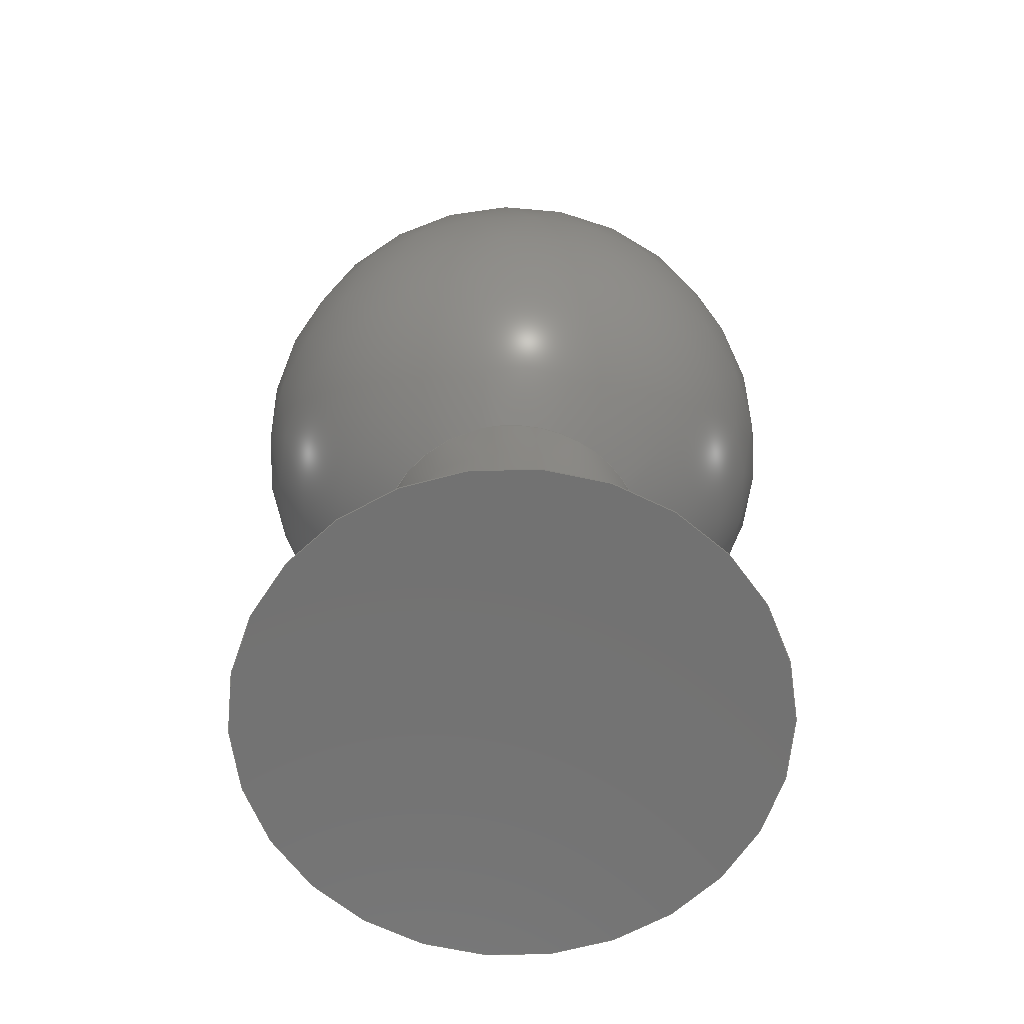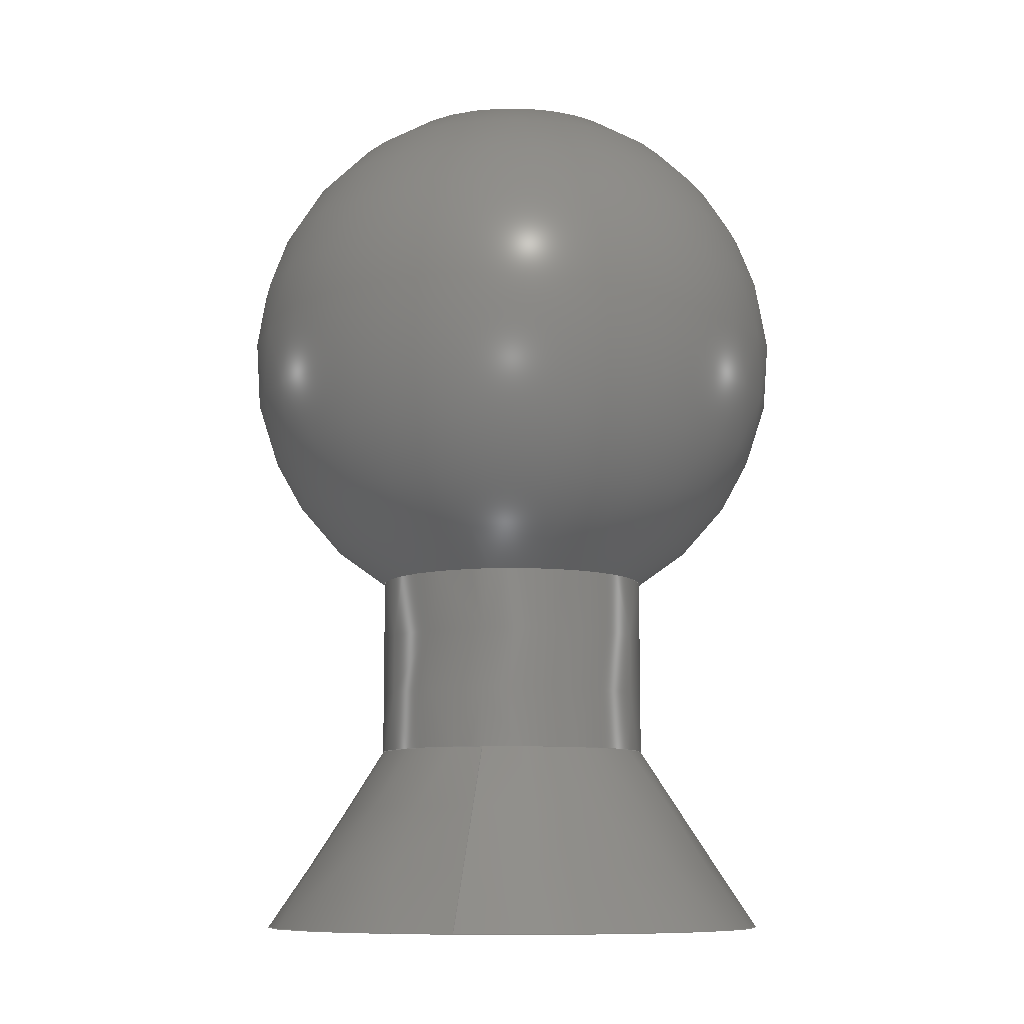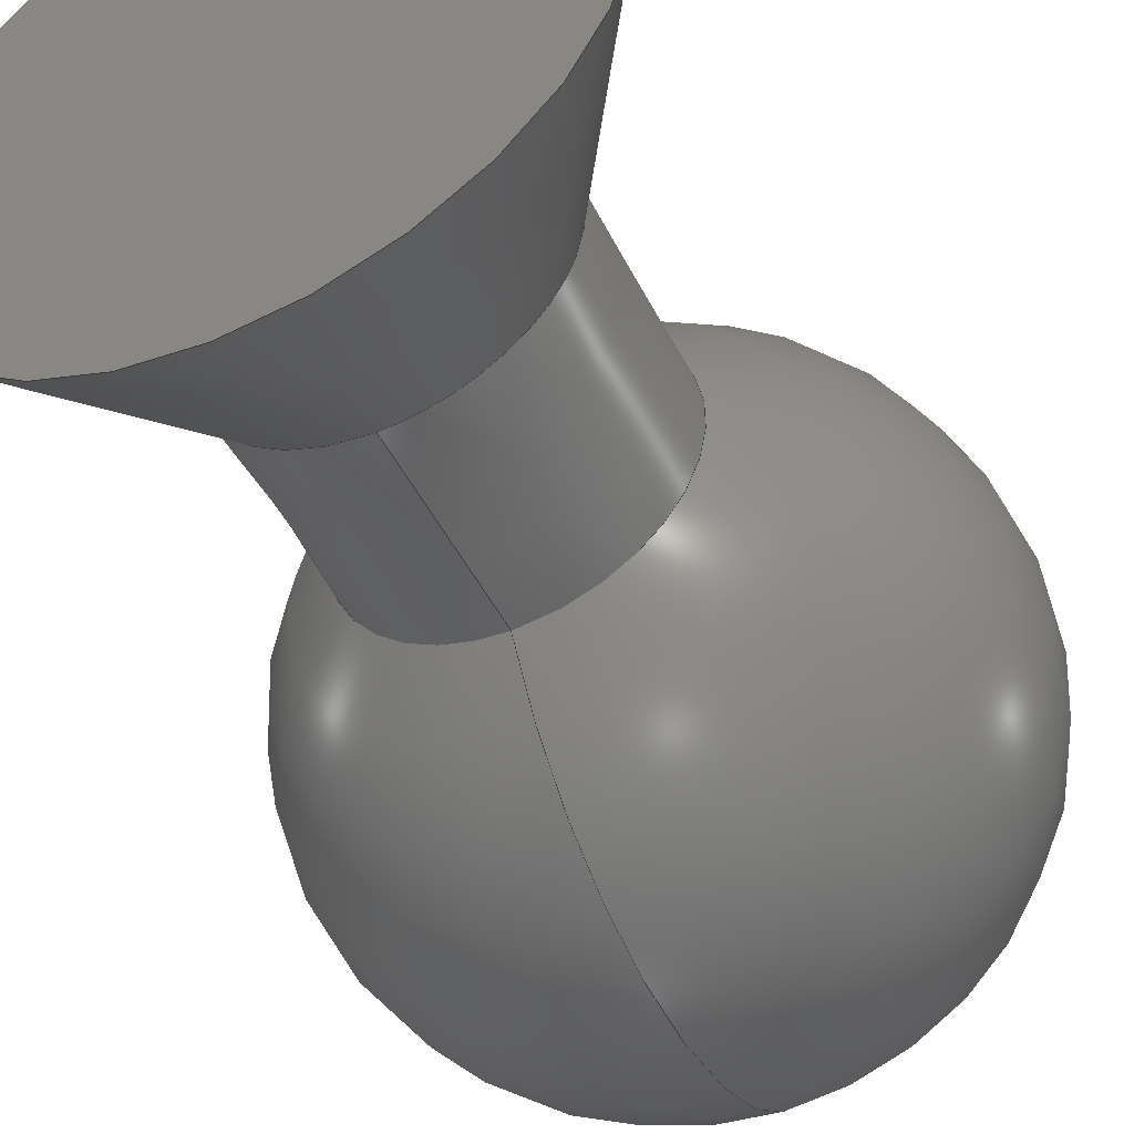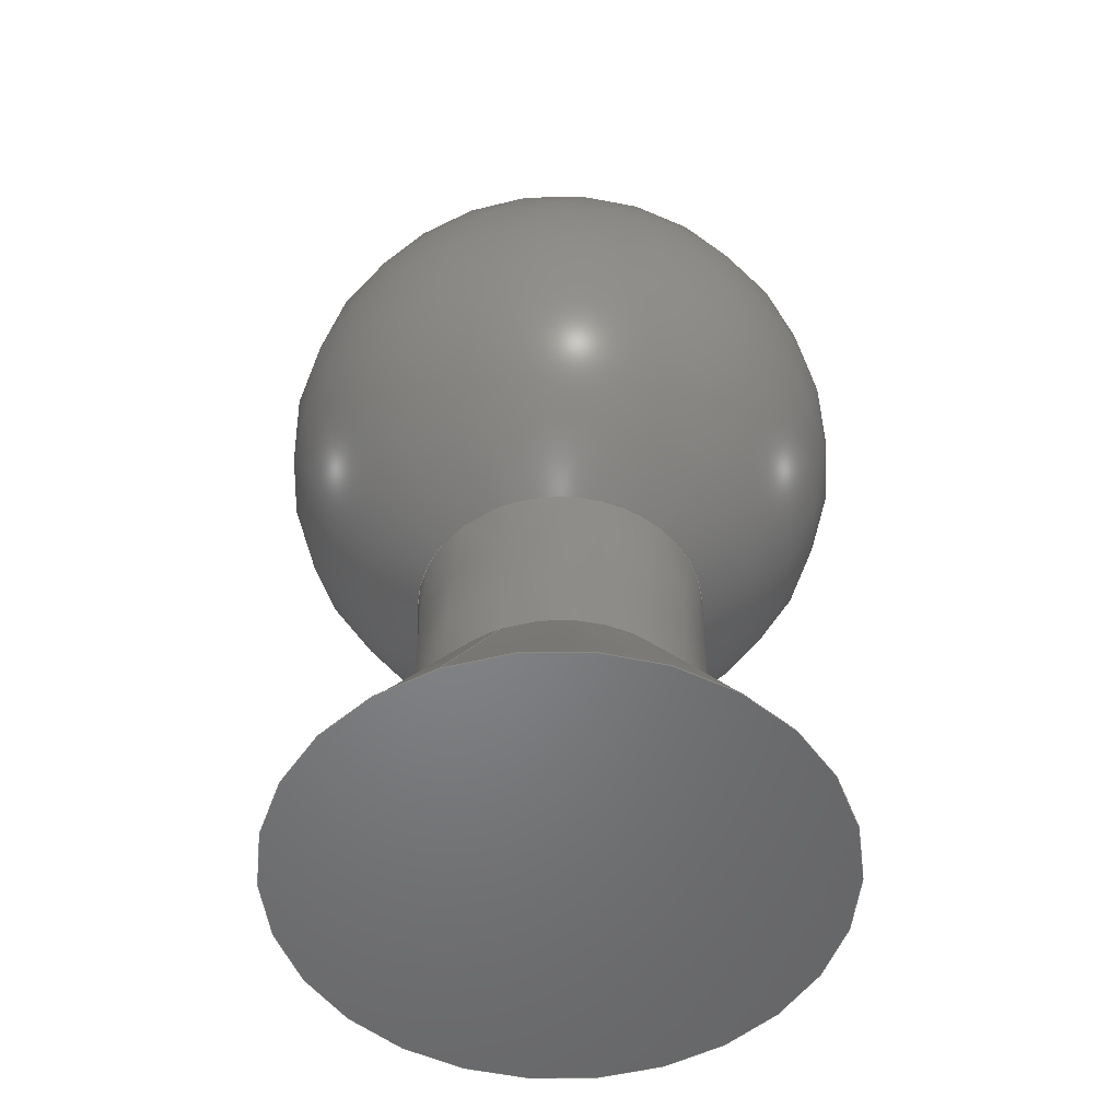
<metadata>
{"format":"step","ext":"step","renderer":"f3d","projection":"perspective","resolution":1024,"background":"white","views":[{"elev":-64.2,"azim":8.3,"up":"+Y"},{"elev":-9.4,"azim":12.5,"up":"+Y"},{"elev":-47.3,"azim":25.6,"up":"+Z"},{"elev":-52.1,"azim":21.6,"up":"+Y"}]}
</metadata>
<code>
ISO-10303-21;
DATA;
#1=MECHANICAL_DESIGN_GEOMETRIC_PRESENTATION_REPRESENTATION('',(#4),#204);
#2=SHAPE_REPRESENTATION_RELATIONSHIP('SRR','None',#211,#3);
#3=ADVANCED_BREP_SHAPE_REPRESENTATION('',(#5),#203);
#4=STYLED_ITEM('',(#220),#5);
#5=MANIFOLD_SOLID_BREP('Mount_B_xxx',#67);
#6=LINE('',#198,#8);
#7=LINE('',#200,#9);
#8=VECTOR('',#99,10);
#9=VECTOR('',#102,10);
#10=CONICAL_SURFACE('',#85,6.524,0.5764);
#11=CONICAL_SURFACE('',#86,3.499,0.0002359);
#12=B_SPLINE_CURVE_WITH_KNOTS('',3,(#110,#111,#112,#113,#114,#115,#116,
#117,#118,#119,#120,#121,#122,#123,#124,#125,#126,#127),.UNSPECIFIED.,.F.,
 .F.,(4,2,2,2,2,2,2,2,4),(-2.075,-1.977,-1.845,
-1.713,-1.582,-1.45,-1.318,
-1.186,-1.054),.UNSPECIFIED.);
#13=B_SPLINE_CURVE_WITH_KNOTS('',3,(#128,#129,#130,#131,#132,#133,#134,
#135,#136,#137,#138,#139,#140,#141,#142,#143,#144,#145,#146,#147,#148),
 .UNSPECIFIED.,.F.,.F.,(4,2,2,2,2,2,2,2,3,4),(-1.054,-0.9226,
-0.7908,-0.659,-0.5272,-0.3954,
-0.2636,-0.1318,0,0.03381),
 .UNSPECIFIED.);
#14=B_SPLINE_CURVE_WITH_KNOTS('',3,(#154,#155,#156,#157),.UNSPECIFIED.,
 .F.,.F.,(4,4),(-1.089,-1.055),.UNSPECIFIED.);
#15=B_SPLINE_CURVE_WITH_KNOTS('',3,(#159,#160,#161,#162,#163,#164,#165,
#166,#167,#168,#169,#170,#171,#172,#173,#174,#175,#176),.UNSPECIFIED.,.F.,
 .F.,(4,2,2,2,2,2,2,2,4),(1.417e-06,0.1318,0.2637,
0.3955,0.5274,0.6592,0.791,0.9229,
1.021),.UNSPECIFIED.);
#16=B_SPLINE_CURVE_WITH_KNOTS('',3,(#177,#178,#179,#180,#181,#182,#183,
#184,#185,#186,#187,#188,#189,#190,#191,#192,#193,#194,#195,#196,#197),
 .UNSPECIFIED.,.F.,.F.,(4,2,2,2,2,2,2,2,3,4),(-1.055,-0.9229,
-0.791,-0.6592,-0.5274,-0.3955,
-0.2637,-0.1318,0,1.417e-06),
 .UNSPECIFIED.);
#17=SPHERICAL_SURFACE('',#83,7.116);
#18=FACE_OUTER_BOUND('',#22,.T.);
#19=FACE_OUTER_BOUND('',#23,.T.);
#20=FACE_OUTER_BOUND('',#24,.T.);
#21=FACE_OUTER_BOUND('',#25,.T.);
#22=EDGE_LOOP('',(#44));
#23=EDGE_LOOP('',(#45,#46,#47,#48));
#24=EDGE_LOOP('',(#49,#50,#51,#52,#53,#54));
#25=EDGE_LOOP('',(#55,#56,#57,#58,#59,#60,#61));
#26=CIRCLE('',#82,6.5);
#27=CIRCLE('',#84,7.116);
#28=VERTEX_POINT('',#105);
#29=VERTEX_POINT('',#108);
#30=VERTEX_POINT('',#109);
#31=VERTEX_POINT('',#149);
#32=VERTEX_POINT('',#152);
#33=VERTEX_POINT('',#153);
#34=VERTEX_POINT('',#158);
#35=EDGE_CURVE('',#28,#28,#26,.T.);
#36=EDGE_CURVE('',#29,#30,#12,.T.);
#37=EDGE_CURVE('',#30,#29,#13,.T.);
#38=EDGE_CURVE('',#30,#31,#27,.T.);
#39=EDGE_CURVE('',#32,#33,#14,.T.);
#40=EDGE_CURVE('',#34,#32,#15,.T.);
#41=EDGE_CURVE('',#33,#34,#16,.T.);
#42=EDGE_CURVE('',#33,#28,#6,.T.);
#43=EDGE_CURVE('',#34,#30,#7,.T.);
#44=ORIENTED_EDGE('',*,*,#35,.F.);
#45=ORIENTED_EDGE('',*,*,#36,.F.);
#46=ORIENTED_EDGE('',*,*,#37,.F.);
#47=ORIENTED_EDGE('',*,*,#38,.T.);
#48=ORIENTED_EDGE('',*,*,#38,.F.);
#49=ORIENTED_EDGE('',*,*,#39,.F.);
#50=ORIENTED_EDGE('',*,*,#40,.F.);
#51=ORIENTED_EDGE('',*,*,#41,.F.);
#52=ORIENTED_EDGE('',*,*,#42,.T.);
#53=ORIENTED_EDGE('',*,*,#35,.T.);
#54=ORIENTED_EDGE('',*,*,#42,.F.);
#55=ORIENTED_EDGE('',*,*,#37,.T.);
#56=ORIENTED_EDGE('',*,*,#36,.T.);
#57=ORIENTED_EDGE('',*,*,#43,.F.);
#58=ORIENTED_EDGE('',*,*,#40,.T.);
#59=ORIENTED_EDGE('',*,*,#39,.T.);
#60=ORIENTED_EDGE('',*,*,#41,.T.);
#61=ORIENTED_EDGE('',*,*,#43,.T.);
#62=PLANE('',#81);
#63=ADVANCED_FACE('',(#18),#62,.T.);
#64=ADVANCED_FACE('',(#19),#17,.T.);
#65=ADVANCED_FACE('',(#20),#10,.T.);
#66=ADVANCED_FACE('',(#21),#11,.T.);
#67=CLOSED_SHELL('',(#63,#64,#65,#66));
#68=DERIVED_UNIT_ELEMENT(#70,1);
#69=DERIVED_UNIT_ELEMENT(#206,-3);
#70=(
MASS_UNIT()
NAMED_UNIT(*)
SI_UNIT(.KILO.,.GRAM.)
);
#71=DERIVED_UNIT((#68,#69));
#72=MEASURE_REPRESENTATION_ITEM('density measure',
POSITIVE_RATIO_MEASURE(7850),#71);
#73=PROPERTY_DEFINITION_REPRESENTATION(#78,#75);
#74=PROPERTY_DEFINITION_REPRESENTATION(#79,#76);
#75=REPRESENTATION('material name',(#77),#203);
#76=REPRESENTATION('density',(#72),#203);
#77=DESCRIPTIVE_REPRESENTATION_ITEM('Steel','Steel');
#78=PROPERTY_DEFINITION('material property','material name',#213);
#79=PROPERTY_DEFINITION('material property','density of part',#213);
#80=AXIS2_PLACEMENT_3D('placement',#103,#87,#88);
#81=AXIS2_PLACEMENT_3D('',#104,#89,#90);
#82=AXIS2_PLACEMENT_3D('',#106,#91,#92);
#83=AXIS2_PLACEMENT_3D('',#107,#93,#94);
#84=AXIS2_PLACEMENT_3D('',#150,#95,#96);
#85=AXIS2_PLACEMENT_3D('',#151,#97,#98);
#86=AXIS2_PLACEMENT_3D('',#199,#100,#101);
#87=DIRECTION('axis',(0,0,1));
#88=DIRECTION('refdir',(1,0,0));
#89=DIRECTION('center_axis',(0,-1,0));
#90=DIRECTION('ref_axis',(0,0,-1));
#91=DIRECTION('center_axis',(0,1,0));
#92=DIRECTION('ref_axis',(0.3698,0,0.9291));
#93=DIRECTION('center_axis',(1.91e-06,-1,6.881e-05));
#94=DIRECTION('ref_axis',(0,6.881e-05,1));
#95=DIRECTION('center_axis',(1,1.91e-06,-1.314e-10));
#96=DIRECTION('ref_axis',(1.225e-16,-6.881e-05,-1));
#97=DIRECTION('center_axis',(-9.946e-06,-1,-2.499e-05));
#98=DIRECTION('ref_axis',(0,2.499e-05,-1));
#99=DIRECTION('',(-8.339e-06,-0.8384,0.545));
#100=DIRECTION('center_axis',(1.225e-05,-1,-2.254e-05));
#101=DIRECTION('ref_axis',(0,-2.254e-05,1));
#102=DIRECTION('',(-1.225e-05,1,0.0002584));
#103=CARTESIAN_POINT('',(0,0,0));
#104=CARTESIAN_POINT('Origin',(-8.941e-06,-11.37,-0.0004685));
#105=CARTESIAN_POINT('',(1.278e-05,-11.37,6.5));
#106=CARTESIAN_POINT('Origin',(-2.924e-05,-11.37,-0.0004684));
#107=CARTESIAN_POINT('Origin',(3.307e-06,4.034,-0.0004218));
#108=CARTESIAN_POINT('',(-0.3429,-2.162,3.482));
#109=CARTESIAN_POINT('',(1.514e-05,-2.162,-3.499));
#110=CARTESIAN_POINT('Ctrl Pts',(-0.3429,-2.162,3.482));
#111=CARTESIAN_POINT('Ctrl Pts',(-0.6774,-2.162,3.449));
#112=CARTESIAN_POINT('Ctrl Pts',(-1.019,-2.162,3.365));
#113=CARTESIAN_POINT('Ctrl Pts',(-1.77,-2.162,3.053));
#114=CARTESIAN_POINT('Ctrl Pts',(-2.163,-2.162,2.784));
#115=CARTESIAN_POINT('Ctrl Pts',(-2.785,-2.162,2.163));
#116=CARTESIAN_POINT('Ctrl Pts',(-3.054,-2.162,1.77));
#117=CARTESIAN_POINT('Ctrl Pts',(-3.411,-2.162,0.9075));
#118=CARTESIAN_POINT('Ctrl Pts',(-3.499,-2.162,0.4389));
#119=CARTESIAN_POINT('Ctrl Pts',(-3.499,-2.162,-0.4397));
#120=CARTESIAN_POINT('Ctrl Pts',(-3.411,-2.162,-0.9083));
#121=CARTESIAN_POINT('Ctrl Pts',(-3.054,-2.162,-1.77));
#122=CARTESIAN_POINT('Ctrl Pts',(-2.785,-2.162,-2.164));
#123=CARTESIAN_POINT('Ctrl Pts',(-2.163,-2.162,-2.785));
#124=CARTESIAN_POINT('Ctrl Pts',(-1.77,-2.162,-3.054));
#125=CARTESIAN_POINT('Ctrl Pts',(-0.9079,-2.162,-3.411));
#126=CARTESIAN_POINT('Ctrl Pts',(-0.4393,-2.162,-3.499));
#127=CARTESIAN_POINT('Ctrl Pts',(-1.181e-05,-2.162,
-3.499));
#128=CARTESIAN_POINT('Ctrl Pts',(1.514e-05,-2.162,
-3.499));
#129=CARTESIAN_POINT('Ctrl Pts',(0.4393,-2.162,-3.499));
#130=CARTESIAN_POINT('Ctrl Pts',(0.9079,-2.162,-3.411));
#131=CARTESIAN_POINT('Ctrl Pts',(1.77,-2.162,-3.054));
#132=CARTESIAN_POINT('Ctrl Pts',(2.163,-2.162,-2.785));
#133=CARTESIAN_POINT('Ctrl Pts',(2.785,-2.162,-2.164));
#134=CARTESIAN_POINT('Ctrl Pts',(3.054,-2.162,-1.77));
#135=CARTESIAN_POINT('Ctrl Pts',(3.411,-2.162,-0.9083));
#136=CARTESIAN_POINT('Ctrl Pts',(3.499,-2.162,-0.4397));
#137=CARTESIAN_POINT('Ctrl Pts',(3.499,-2.162,0.4389));
#138=CARTESIAN_POINT('Ctrl Pts',(3.411,-2.162,0.9075));
#139=CARTESIAN_POINT('Ctrl Pts',(3.054,-2.162,1.77));
#140=CARTESIAN_POINT('Ctrl Pts',(2.785,-2.162,2.163));
#141=CARTESIAN_POINT('Ctrl Pts',(2.163,-2.162,2.784));
#142=CARTESIAN_POINT('Ctrl Pts',(1.77,-2.162,3.053));
#143=CARTESIAN_POINT('Ctrl Pts',(0.9079,-2.162,3.411));
#144=CARTESIAN_POINT('Ctrl Pts',(0.4393,-2.162,3.498));
#145=CARTESIAN_POINT('Ctrl Pts',(-1.181e-05,-2.162,
3.498));
#146=CARTESIAN_POINT('Ctrl Pts',(-0.1127,-2.162,3.498));
#147=CARTESIAN_POINT('Ctrl Pts',(-0.2274,-2.162,3.493));
#148=CARTESIAN_POINT('Ctrl Pts',(-0.3429,-2.162,3.482));
#149=CARTESIAN_POINT('',(-1.028e-05,11.15,-0.0009114));
#150=CARTESIAN_POINT('Origin',(3.307e-06,4.034,-0.0004218));
#151=CARTESIAN_POINT('Origin',(1.242e-05,-11.41,-0.0003638));
#152=CARTESIAN_POINT('',(-0.3429,-6.759,3.482));
#153=CARTESIAN_POINT('',(5.869e-05,-6.759,3.499));
#154=CARTESIAN_POINT('Ctrl Pts',(-0.3429,-6.759,3.482));
#155=CARTESIAN_POINT('Ctrl Pts',(-0.2274,-6.759,3.494));
#156=CARTESIAN_POINT('Ctrl Pts',(-0.1127,-6.759,3.499));
#157=CARTESIAN_POINT('Ctrl Pts',(5.869e-05,-6.759,
3.499));
#158=CARTESIAN_POINT('',(4.451e-05,-6.76,-3.5));
#159=CARTESIAN_POINT('Ctrl Pts',(4.451e-05,-6.76,
-3.5));
#160=CARTESIAN_POINT('Ctrl Pts',(-0.4394,-6.76,-3.5));
#161=CARTESIAN_POINT('Ctrl Pts',(-0.9082,-6.76,-3.413));
#162=CARTESIAN_POINT('Ctrl Pts',(-1.771,-6.76,-3.055));
#163=CARTESIAN_POINT('Ctrl Pts',(-2.164,-6.76,-2.786));
#164=CARTESIAN_POINT('Ctrl Pts',(-2.786,-6.76,-2.164));
#165=CARTESIAN_POINT('Ctrl Pts',(-3.055,-6.76,-1.771));
#166=CARTESIAN_POINT('Ctrl Pts',(-3.412,-6.76,-0.9085));
#167=CARTESIAN_POINT('Ctrl Pts',(-3.5,-6.76,-0.4397));
#168=CARTESIAN_POINT('Ctrl Pts',(-3.5,-6.76,0.4392));
#169=CARTESIAN_POINT('Ctrl Pts',(-3.412,-6.759,0.9079));
#170=CARTESIAN_POINT('Ctrl Pts',(-3.055,-6.759,1.77));
#171=CARTESIAN_POINT('Ctrl Pts',(-2.785,-6.759,2.164));
#172=CARTESIAN_POINT('Ctrl Pts',(-2.164,-6.759,2.785));
#173=CARTESIAN_POINT('Ctrl Pts',(-1.77,-6.759,3.054));
#174=CARTESIAN_POINT('Ctrl Pts',(-1.019,-6.759,3.366));
#175=CARTESIAN_POINT('Ctrl Pts',(-0.6775,-6.759,3.45));
#176=CARTESIAN_POINT('Ctrl Pts',(-0.3429,-6.759,3.482));
#177=CARTESIAN_POINT('Ctrl Pts',(5.869e-05,-6.759,
3.499));
#178=CARTESIAN_POINT('Ctrl Pts',(0.4395,-6.759,3.499));
#179=CARTESIAN_POINT('Ctrl Pts',(0.9082,-6.759,3.412));
#180=CARTESIAN_POINT('Ctrl Pts',(1.77,-6.759,3.054));
#181=CARTESIAN_POINT('Ctrl Pts',(2.164,-6.759,2.785));
#182=CARTESIAN_POINT('Ctrl Pts',(2.785,-6.759,2.164));
#183=CARTESIAN_POINT('Ctrl Pts',(3.055,-6.759,1.77));
#184=CARTESIAN_POINT('Ctrl Pts',(3.412,-6.76,0.9079));
#185=CARTESIAN_POINT('Ctrl Pts',(3.5,-6.76,0.4392));
#186=CARTESIAN_POINT('Ctrl Pts',(3.5,-6.76,-0.4397));
#187=CARTESIAN_POINT('Ctrl Pts',(3.412,-6.76,-0.9085));
#188=CARTESIAN_POINT('Ctrl Pts',(3.055,-6.76,-1.771));
#189=CARTESIAN_POINT('Ctrl Pts',(2.786,-6.76,-2.164));
#190=CARTESIAN_POINT('Ctrl Pts',(2.164,-6.76,-2.786));
#191=CARTESIAN_POINT('Ctrl Pts',(1.771,-6.76,-3.055));
#192=CARTESIAN_POINT('Ctrl Pts',(0.9083,-6.76,-3.413));
#193=CARTESIAN_POINT('Ctrl Pts',(0.4395,-6.76,-3.5));
#194=CARTESIAN_POINT('Ctrl Pts',(5.868e-05,-6.76,
-3.5));
#195=CARTESIAN_POINT('Ctrl Pts',(5.396e-05,-6.76,
-3.5));
#196=CARTESIAN_POINT('Ctrl Pts',(4.923e-05,-6.76,-3.5));
#197=CARTESIAN_POINT('Ctrl Pts',(4.451e-05,-6.76,
-3.5));
#198=CARTESIAN_POINT('',(1.242e-05,-11.41,6.524));
#199=CARTESIAN_POINT('Origin',(-1.051e-05,-2.269,-0.0004354));
#200=CARTESIAN_POINT('',(-1.051e-05,-2.269,-3.499));
#201=UNCERTAINTY_MEASURE_WITH_UNIT(LENGTH_MEASURE(0.01),#205,
'DISTANCE_ACCURACY_VALUE',
'Maximum model space distance between geometric entities at asserted c
onnectivities');
#202=UNCERTAINTY_MEASURE_WITH_UNIT(LENGTH_MEASURE(0.01),#205,
'DISTANCE_ACCURACY_VALUE',
'Maximum model space distance between geometric entities at asserted c
onnectivities');
#203=(
GEOMETRIC_REPRESENTATION_CONTEXT(3)
GLOBAL_UNCERTAINTY_ASSIGNED_CONTEXT((#201))
GLOBAL_UNIT_ASSIGNED_CONTEXT((#205,#207,#208))
REPRESENTATION_CONTEXT('','3D')
);
#204=(
GEOMETRIC_REPRESENTATION_CONTEXT(3)
GLOBAL_UNCERTAINTY_ASSIGNED_CONTEXT((#202))
GLOBAL_UNIT_ASSIGNED_CONTEXT((#205,#207,#208))
REPRESENTATION_CONTEXT('','3D')
);
#205=(
LENGTH_UNIT()
NAMED_UNIT(*)
SI_UNIT(.MILLI.,.METRE.)
);
#206=(
LENGTH_UNIT()
NAMED_UNIT(*)
SI_UNIT($,.METRE.)
);
#207=(
NAMED_UNIT(*)
PLANE_ANGLE_UNIT()
SI_UNIT($,.RADIAN.)
);
#208=(
NAMED_UNIT(*)
SI_UNIT($,.STERADIAN.)
SOLID_ANGLE_UNIT()
);
#209=SHAPE_DEFINITION_REPRESENTATION(#210,#211);
#210=PRODUCT_DEFINITION_SHAPE('',$,#213);
#211=SHAPE_REPRESENTATION('',(#80),#203);
#212=PRODUCT_DEFINITION_CONTEXT('part definition',#217,'design');
#213=PRODUCT_DEFINITION('seek connector','seek connector v4',#214,#212);
#214=PRODUCT_DEFINITION_FORMATION('',$,#219);
#215=PRODUCT_RELATED_PRODUCT_CATEGORY('seek connector v4',
'seek connector v4',(#219));
#216=APPLICATION_PROTOCOL_DEFINITION('international standard',
'automotive_design',2009,#217);
#217=APPLICATION_CONTEXT(
'Core Data for Automotive Mechanical Design Process');
#218=PRODUCT_CONTEXT('part definition',#217,'mechanical');
#219=PRODUCT('seek connector','seek connector v4',$,(#218));
#220=PRESENTATION_STYLE_ASSIGNMENT((#221));
#221=SURFACE_STYLE_USAGE(.BOTH.,#222);
#222=SURFACE_SIDE_STYLE('',(#223));
#223=SURFACE_STYLE_FILL_AREA(#224);
#224=FILL_AREA_STYLE('Steel - Satin',(#225));
#225=FILL_AREA_STYLE_COLOUR('Steel - Satin',#226);
#226=COLOUR_RGB('Steel - Satin',0.6275,0.6275,0.6275);
ENDSEC;
END-ISO-10303-21;

</code>
